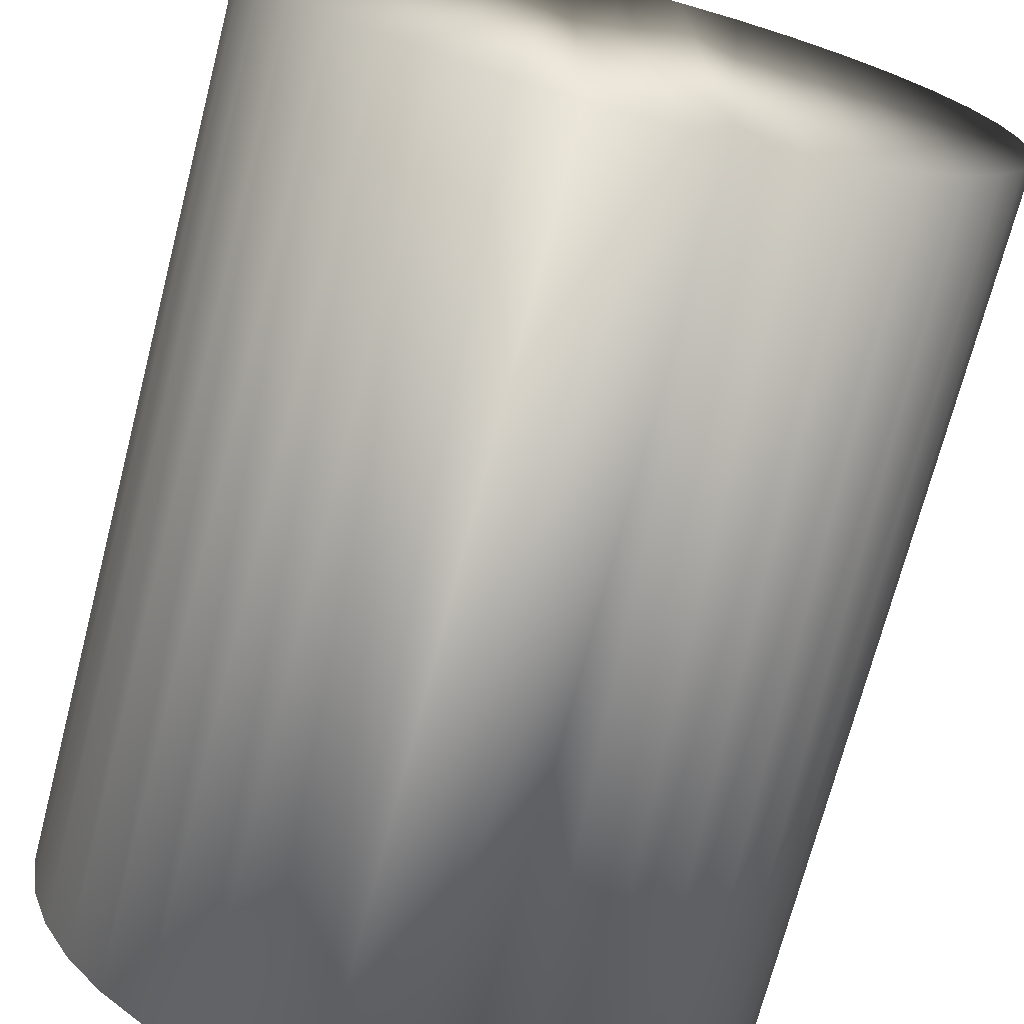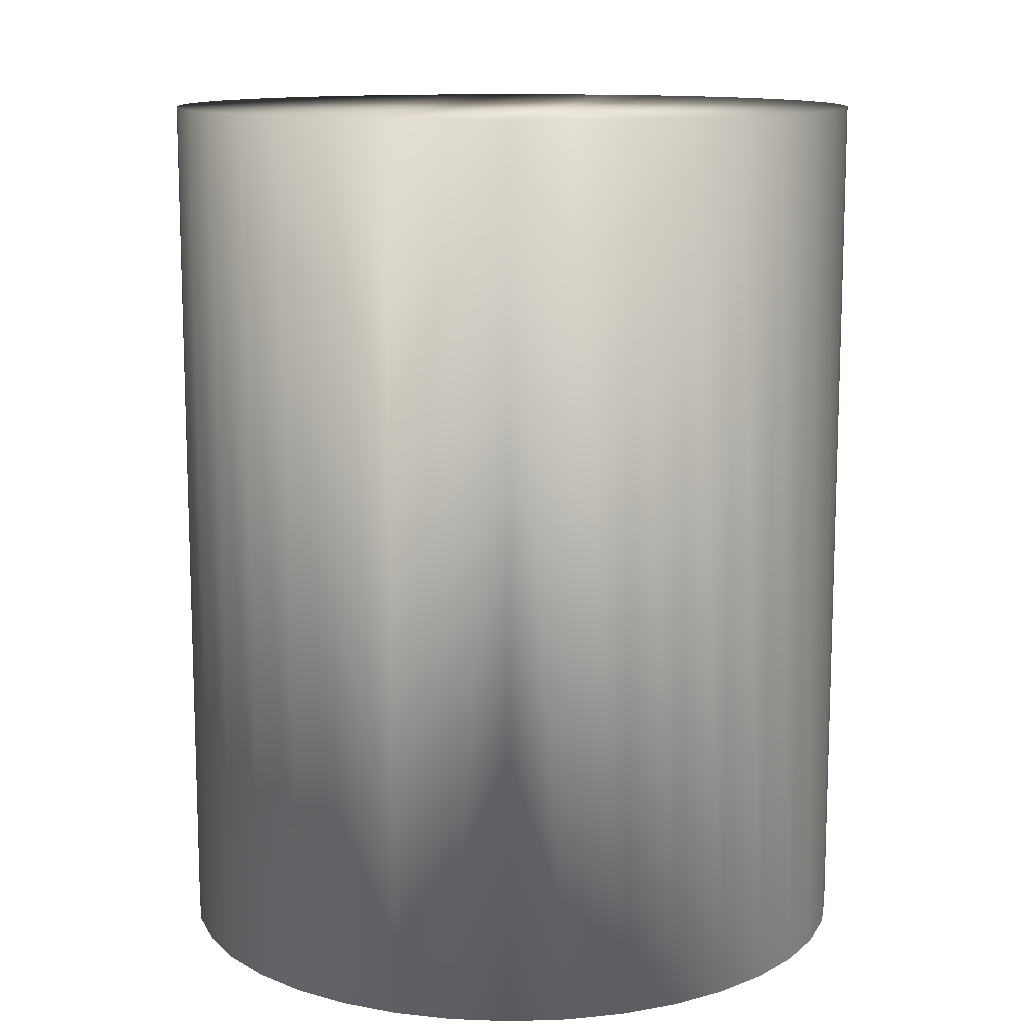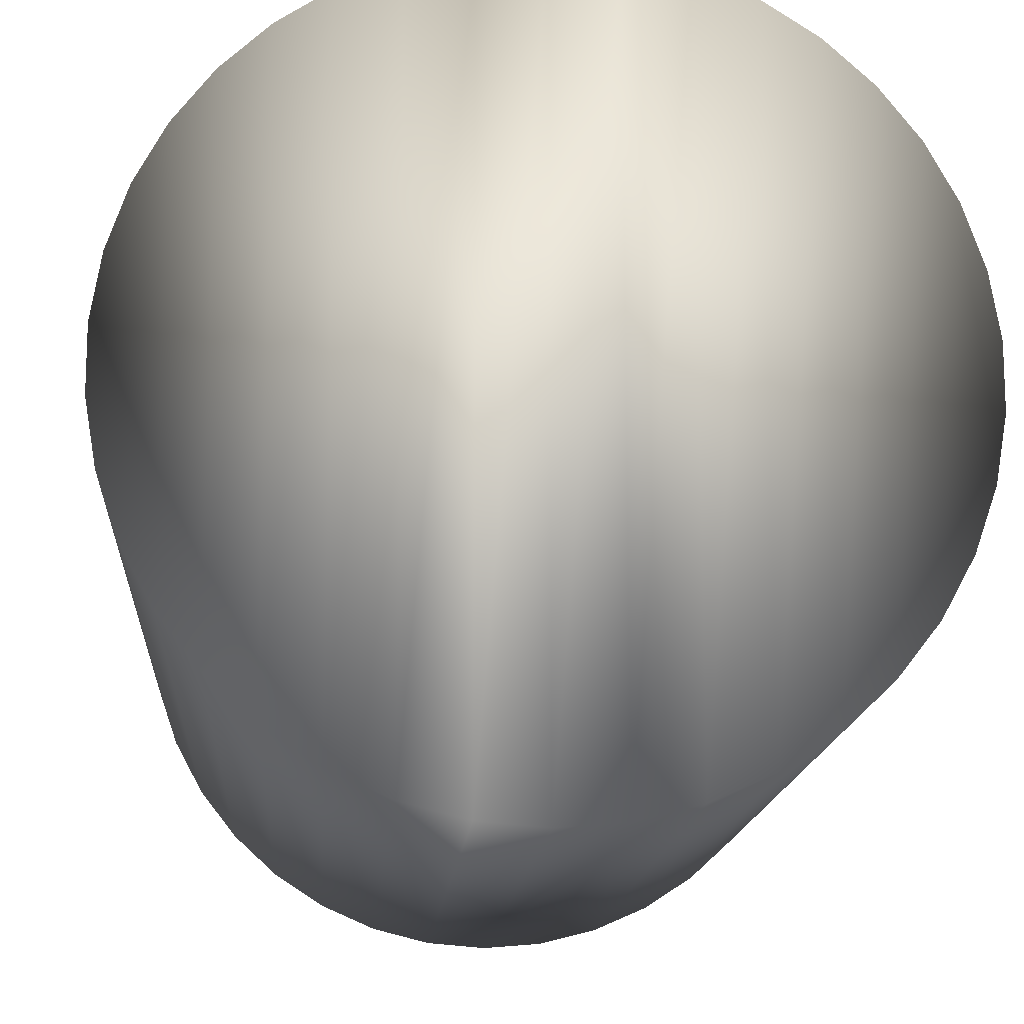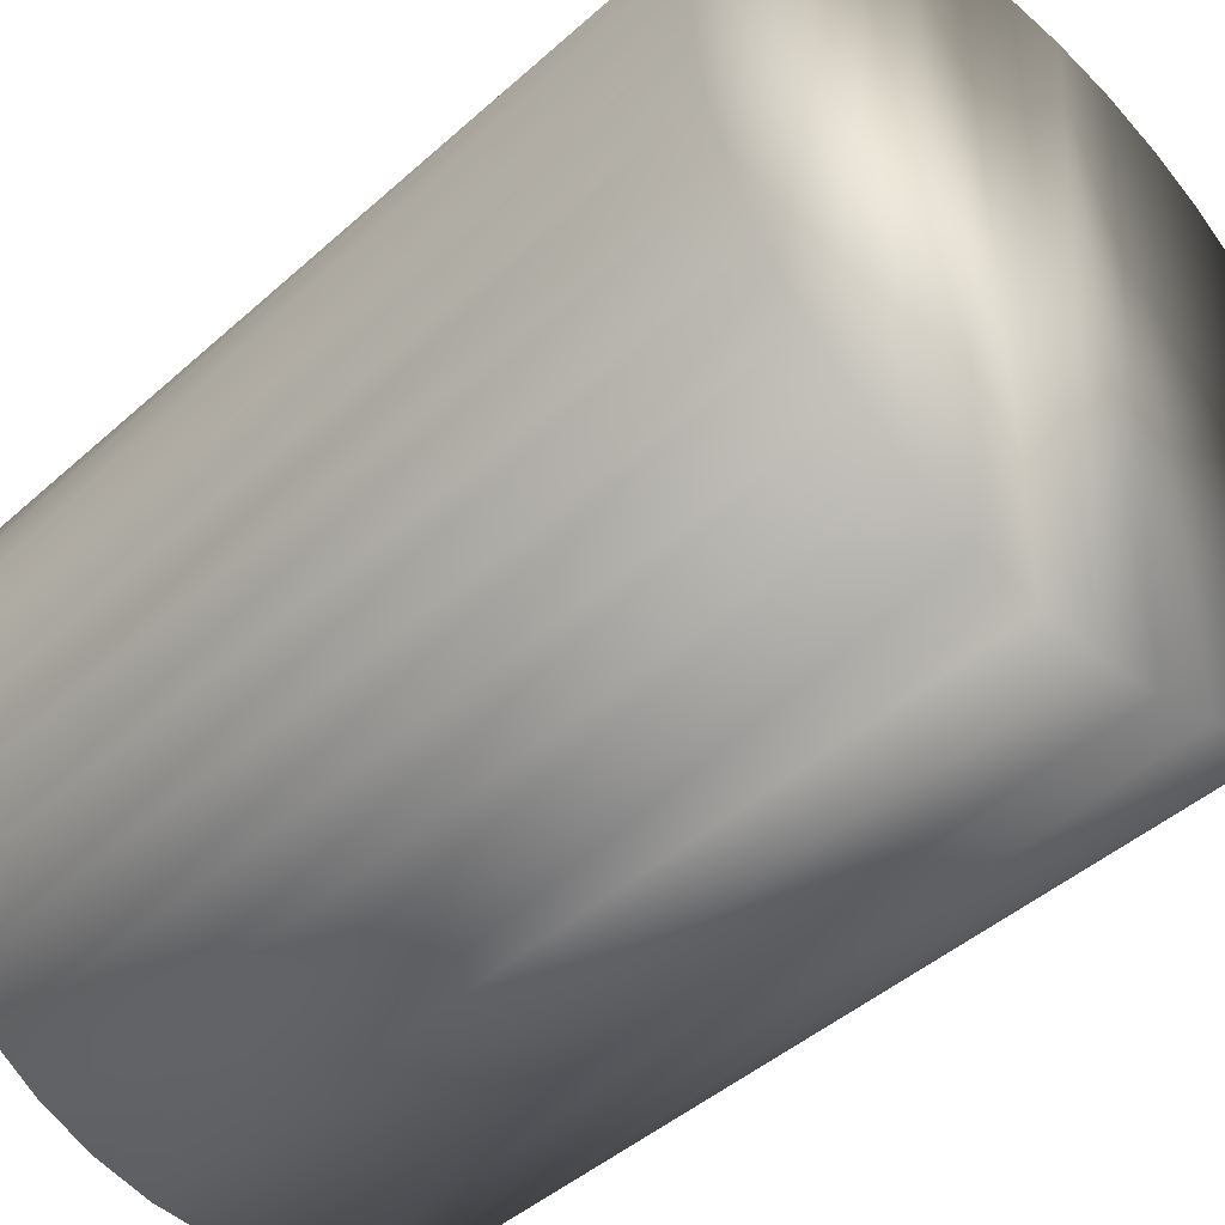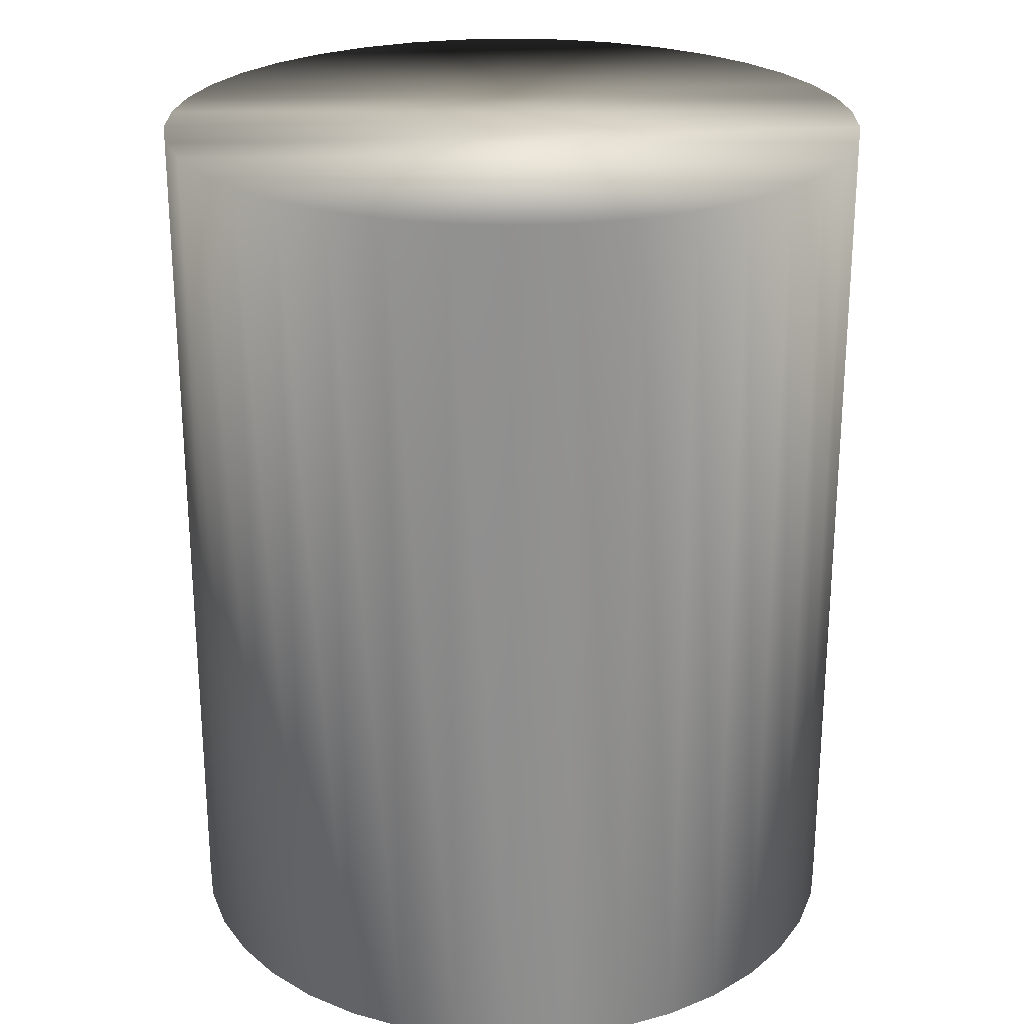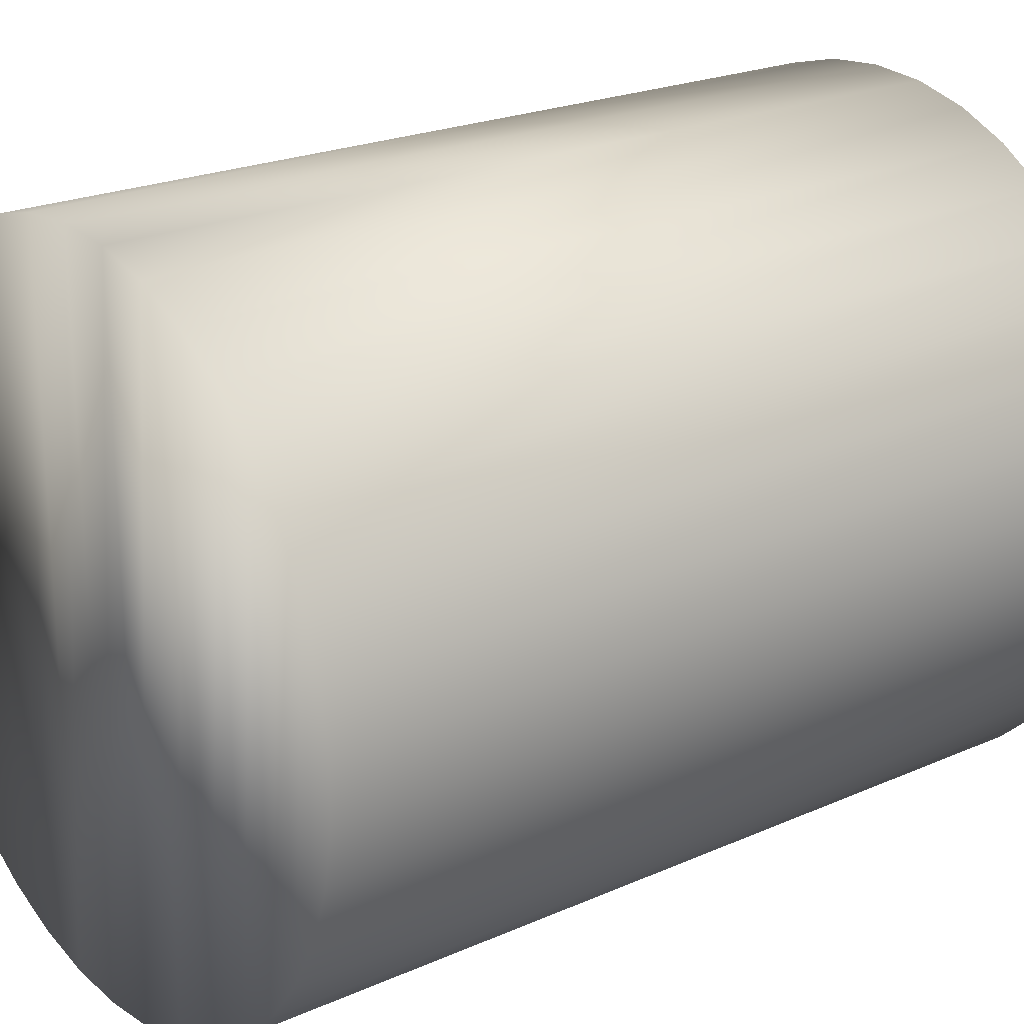
<metadata>
{"format":"obj","ext":"obj","renderer":"f3d","projection":"perspective","resolution":1024,"background":"white","views":[{"elev":-71.4,"azim":165.5,"up":"+Z"},{"elev":12.0,"azim":-170.1,"up":"+Y"},{"elev":-14.5,"azim":176.2,"up":"+Z"},{"elev":-44.4,"azim":136.2,"up":"+Z"},{"elev":24.7,"azim":-94.7,"up":"+Y"},{"elev":22.1,"azim":-127.7,"up":"+Z"}]}
</metadata>
<code>
v -21.98 35.54 -28.86
v -21.98 35.54 -28.29
v -22.04 35.54 -28.87
v -22.04 35.54 -28.29
v -22.09 35.54 -28.86
v -22.09 35.54 -28.29
v -22.14 35.54 -28.85
v -22.14 35.54 -28.31
v -22.19 35.54 -28.83
v -22.19 35.54 -28.33
v -22.23 35.54 -28.79
v -22.23 35.54 -28.36
v -22.27 35.54 -28.75
v -22.27 35.54 -28.4
v -22.3 35.54 -28.71
v -22.3 35.54 -28.45
v -22.32 35.54 -28.66
v -22.32 35.54 -28.5
v -22.33 35.54 -28.6
v -22.33 35.54 -28.55
v -21.93 35.54 -28.31
v -21.93 35.54 -28.85
v -21.88 35.54 -28.33
v -21.88 35.54 -28.83
v -21.84 35.54 -28.36
v -21.84 35.54 -28.79
v -21.81 35.54 -28.4
v -21.81 35.54 -28.75
v -21.78 35.54 -28.45
v -21.78 35.54 -28.71
v -21.76 35.54 -28.5
v -21.76 35.54 -28.66
v -21.75 35.54 -28.55
v -21.75 35.54 -28.6
v -22.04 34.77 -28.87
v -21.98 34.77 -28.86
v -21.93 34.77 -28.85
v -21.88 34.77 -28.83
v -21.84 34.77 -28.79
v -21.81 34.77 -28.75
v -21.78 34.77 -28.71
v -21.76 34.77 -28.66
v -21.75 34.77 -28.6
v -21.75 34.77 -28.55
v -21.76 34.77 -28.5
v -21.78 34.77 -28.45
v -21.81 34.77 -28.4
v -21.84 34.77 -28.36
v -21.88 34.77 -28.33
v -21.93 34.77 -28.31
v -21.98 34.77 -28.29
v -22.04 34.77 -28.29
v -22.09 34.77 -28.29
v -22.14 34.77 -28.31
v -22.19 34.77 -28.33
v -22.23 34.77 -28.36
v -22.27 34.77 -28.4
v -22.3 34.77 -28.45
v -22.32 34.77 -28.5
v -22.33 34.77 -28.55
v -22.33 34.77 -28.6
v -22.32 34.77 -28.66
v -22.3 34.77 -28.71
v -22.27 34.77 -28.75
v -22.23 34.77 -28.79
v -22.19 34.77 -28.83
v -22.14 34.77 -28.85
v -22.09 34.77 -28.86
v -22.09 34.75 -28.25
v -22.09 34.75 -28.91
v -22.04 34.75 -28.24
v -22.04 34.75 -28.91
v -21.98 34.75 -28.25
v -21.98 34.75 -28.91
v -21.93 34.75 -28.26
v -21.93 34.75 -28.89
v -21.88 34.75 -28.28
v -21.88 34.75 -28.87
v -21.83 34.75 -28.31
v -21.83 34.75 -28.84
v -21.79 34.75 -28.35
v -21.79 34.75 -28.8
v -21.76 34.75 -28.4
v -21.76 34.75 -28.76
v -21.73 34.75 -28.44
v -21.73 34.75 -28.71
v -21.71 34.75 -28.5
v -21.71 34.75 -28.66
v -21.71 34.75 -28.55
v -21.71 34.75 -28.61
v -22.15 34.75 -28.89
v -22.15 34.75 -28.26
v -22.2 34.75 -28.87
v -22.2 34.75 -28.28
v -22.24 34.75 -28.84
v -22.24 34.75 -28.31
v -22.28 34.75 -28.8
v -22.28 34.75 -28.35
v -22.32 34.75 -28.76
v -22.32 34.75 -28.4
v -22.34 34.75 -28.71
v -22.34 34.75 -28.44
v -22.36 34.75 -28.66
v -22.36 34.75 -28.5
v -22.37 34.75 -28.61
v -22.37 34.75 -28.55
v -22.04 35.58 -28.91
v -22.09 35.58 -28.91
v -22.15 35.58 -28.89
v -22.2 35.58 -28.87
v -22.24 35.58 -28.84
v -22.28 35.58 -28.8
v -22.32 35.58 -28.76
v -22.34 35.58 -28.71
v -22.36 35.58 -28.66
v -22.37 35.58 -28.61
v -22.37 35.58 -28.55
v -22.36 35.58 -28.5
v -22.34 35.58 -28.44
v -22.32 35.58 -28.4
v -22.28 35.58 -28.35
v -22.24 35.58 -28.31
v -22.2 35.58 -28.28
v -22.15 35.58 -28.26
v -22.09 35.58 -28.25
v -22.04 35.58 -28.24
v -21.98 35.58 -28.25
v -21.93 35.58 -28.26
v -21.88 35.58 -28.28
v -21.83 35.58 -28.31
v -21.79 35.58 -28.35
v -21.76 35.58 -28.4
v -21.73 35.58 -28.44
v -21.71 35.58 -28.5
v -21.71 35.58 -28.55
v -21.71 35.58 -28.61
v -21.71 35.58 -28.66
v -21.73 35.58 -28.71
v -21.76 35.58 -28.76
v -21.79 35.58 -28.8
v -21.83 35.58 -28.84
v -21.88 35.58 -28.87
v -21.93 35.58 -28.89
v -21.98 35.58 -28.91
f 1 2 3
f 3 2 4
f 3 4 5
f 5 4 6
f 5 6 7
f 7 6 8
f 7 8 9
f 9 8 10
f 9 10 11
f 11 10 12
f 11 12 13
f 13 12 14
f 13 14 15
f 15 14 16
f 15 16 17
f 17 16 18
f 17 18 19
f 19 18 20
f 2 1 21
f 21 1 22
f 21 22 23
f 23 22 24
f 23 24 25
f 25 24 26
f 25 26 27
f 27 26 28
f 27 28 29
f 29 28 30
f 29 30 31
f 31 30 32
f 31 32 33
f 33 32 34
f 3 35 1
f 1 35 36
f 1 36 22
f 22 36 37
f 22 37 24
f 24 37 38
f 24 38 26
f 26 38 39
f 26 39 28
f 28 39 40
f 28 40 30
f 30 40 41
f 30 41 32
f 32 41 42
f 32 42 34
f 34 42 43
f 34 43 33
f 33 43 44
f 33 44 31
f 31 44 45
f 31 45 29
f 29 45 46
f 29 46 27
f 27 46 47
f 27 47 25
f 25 47 48
f 25 48 23
f 23 48 49
f 23 49 21
f 21 49 50
f 21 50 2
f 2 50 51
f 2 51 4
f 4 51 52
f 4 52 6
f 6 52 53
f 6 53 8
f 8 53 54
f 8 54 10
f 10 54 55
f 10 55 12
f 12 55 56
f 12 56 14
f 14 56 57
f 14 57 16
f 16 57 58
f 16 58 18
f 18 58 59
f 18 59 20
f 20 59 60
f 20 60 19
f 19 60 61
f 19 61 17
f 17 61 62
f 17 62 15
f 15 62 63
f 15 63 13
f 13 63 64
f 13 64 11
f 11 64 65
f 11 65 9
f 9 65 66
f 9 66 7
f 7 66 67
f 7 67 5
f 5 67 68
f 5 68 3
f 3 68 35
f 68 53 35
f 35 53 52
f 35 52 36
f 36 52 51
f 36 51 37
f 37 51 50
f 37 50 38
f 38 50 49
f 38 49 39
f 39 49 48
f 39 48 40
f 40 48 47
f 40 47 41
f 41 47 46
f 41 46 42
f 42 46 45
f 42 45 43
f 43 45 44
f 53 68 54
f 54 68 67
f 54 67 55
f 55 67 66
f 55 66 56
f 56 66 65
f 56 65 57
f 57 65 64
f 57 64 58
f 58 64 63
f 58 63 59
f 59 63 62
f 59 62 60
f 60 62 61
f 69 70 71
f 71 70 72
f 71 72 73
f 73 72 74
f 73 74 75
f 75 74 76
f 75 76 77
f 77 76 78
f 77 78 79
f 79 78 80
f 79 80 81
f 81 80 82
f 81 82 83
f 83 82 84
f 83 84 85
f 85 84 86
f 85 86 87
f 87 86 88
f 87 88 89
f 89 88 90
f 70 69 91
f 91 69 92
f 91 92 93
f 93 92 94
f 93 94 95
f 95 94 96
f 95 96 97
f 97 96 98
f 97 98 99
f 99 98 100
f 99 100 101
f 101 100 102
f 101 102 103
f 103 102 104
f 103 104 105
f 105 104 106
f 107 72 108
f 108 72 70
f 108 70 91
f 108 91 109
f 109 91 93
f 109 93 110
f 110 93 95
f 110 95 111
f 111 95 97
f 111 97 112
f 112 97 99
f 112 99 113
f 113 99 101
f 113 101 114
f 114 101 103
f 114 103 115
f 115 103 105
f 115 105 116
f 116 105 106
f 116 106 117
f 117 106 104
f 117 104 118
f 118 104 102
f 118 102 119
f 119 102 100
f 119 100 120
f 120 100 98
f 120 98 121
f 121 98 96
f 121 96 122
f 122 96 94
f 122 94 123
f 123 94 92
f 123 92 124
f 124 92 69
f 124 69 125
f 125 69 126
f 126 69 71
f 126 71 127
f 127 71 73
f 127 73 75
f 127 75 128
f 128 75 77
f 128 77 129
f 129 77 79
f 129 79 130
f 130 79 81
f 130 81 131
f 131 81 83
f 131 83 132
f 132 83 85
f 132 85 133
f 133 85 87
f 133 87 134
f 134 87 89
f 134 89 135
f 135 89 90
f 135 90 136
f 136 90 88
f 136 88 137
f 137 88 86
f 137 86 138
f 138 86 84
f 138 84 139
f 139 84 82
f 139 82 140
f 140 82 80
f 140 80 141
f 141 80 78
f 141 78 142
f 142 78 76
f 142 76 143
f 143 76 74
f 143 74 144
f 144 74 107
f 107 74 72
f 127 144 126
f 126 144 107
f 126 107 125
f 125 107 108
f 125 108 124
f 124 108 109
f 124 109 123
f 123 109 110
f 123 110 122
f 122 110 111
f 122 111 121
f 121 111 112
f 121 112 120
f 120 112 113
f 120 113 119
f 119 113 114
f 119 114 118
f 118 114 115
f 118 115 117
f 117 115 116
f 144 127 143
f 143 127 128
f 143 128 142
f 142 128 129
f 142 129 141
f 141 129 130
f 141 130 140
f 140 130 131
f 140 131 139
f 139 131 132
f 139 132 138
f 138 132 133
f 138 133 137
f 137 133 134
f 137 134 136
f 136 134 135

</code>
